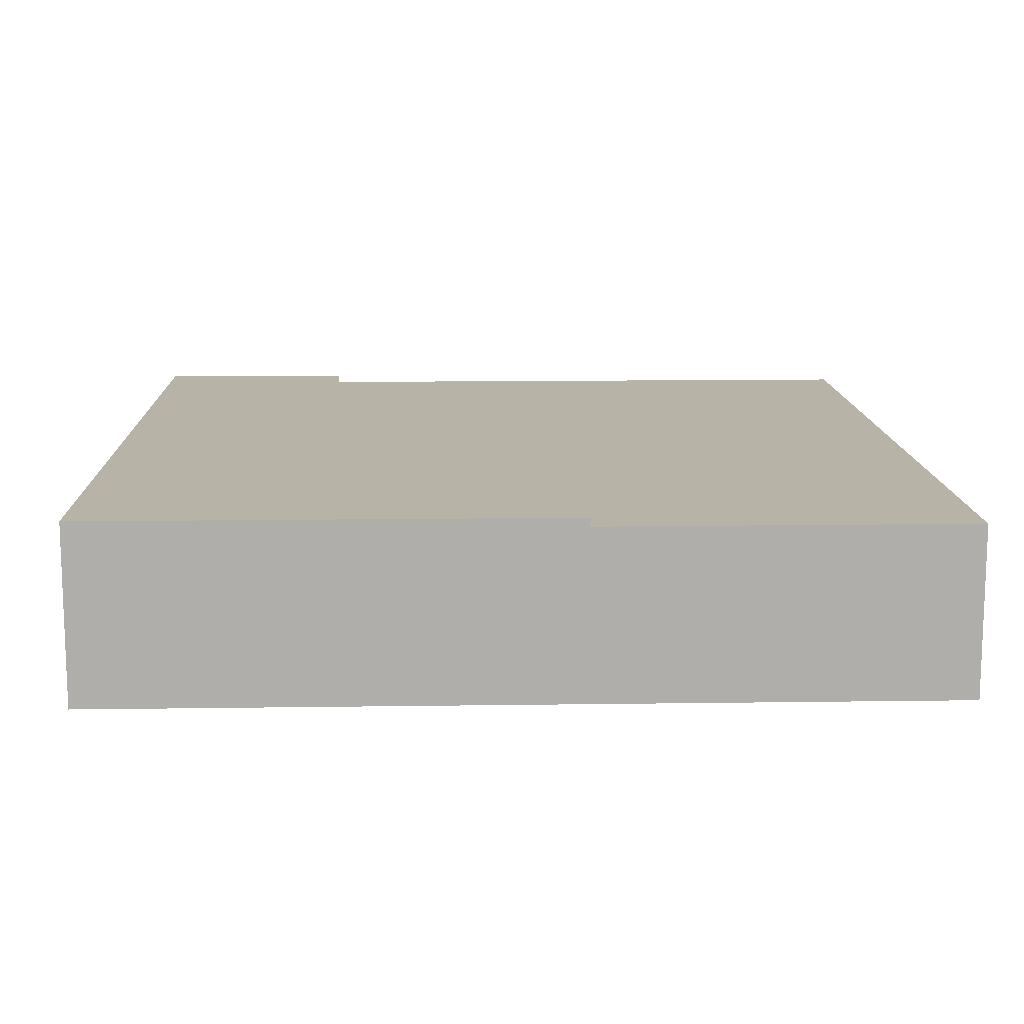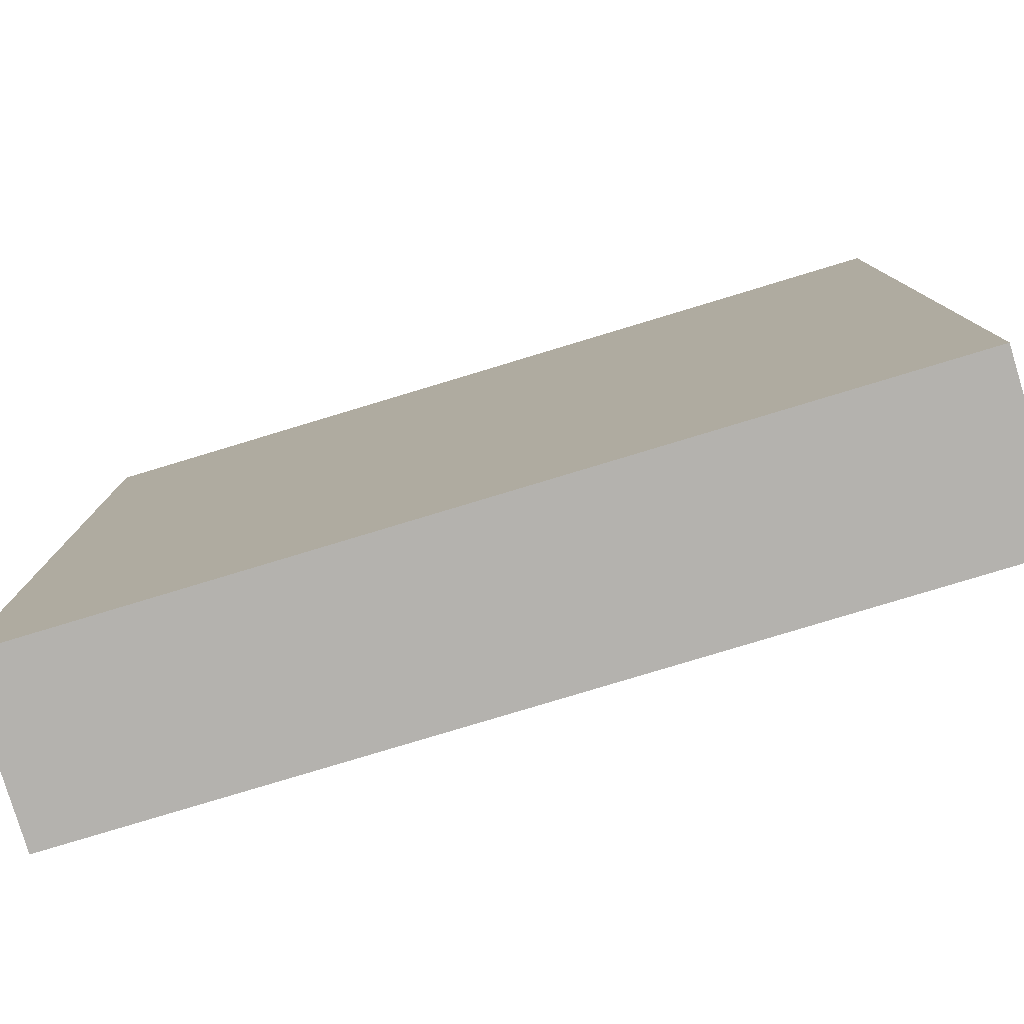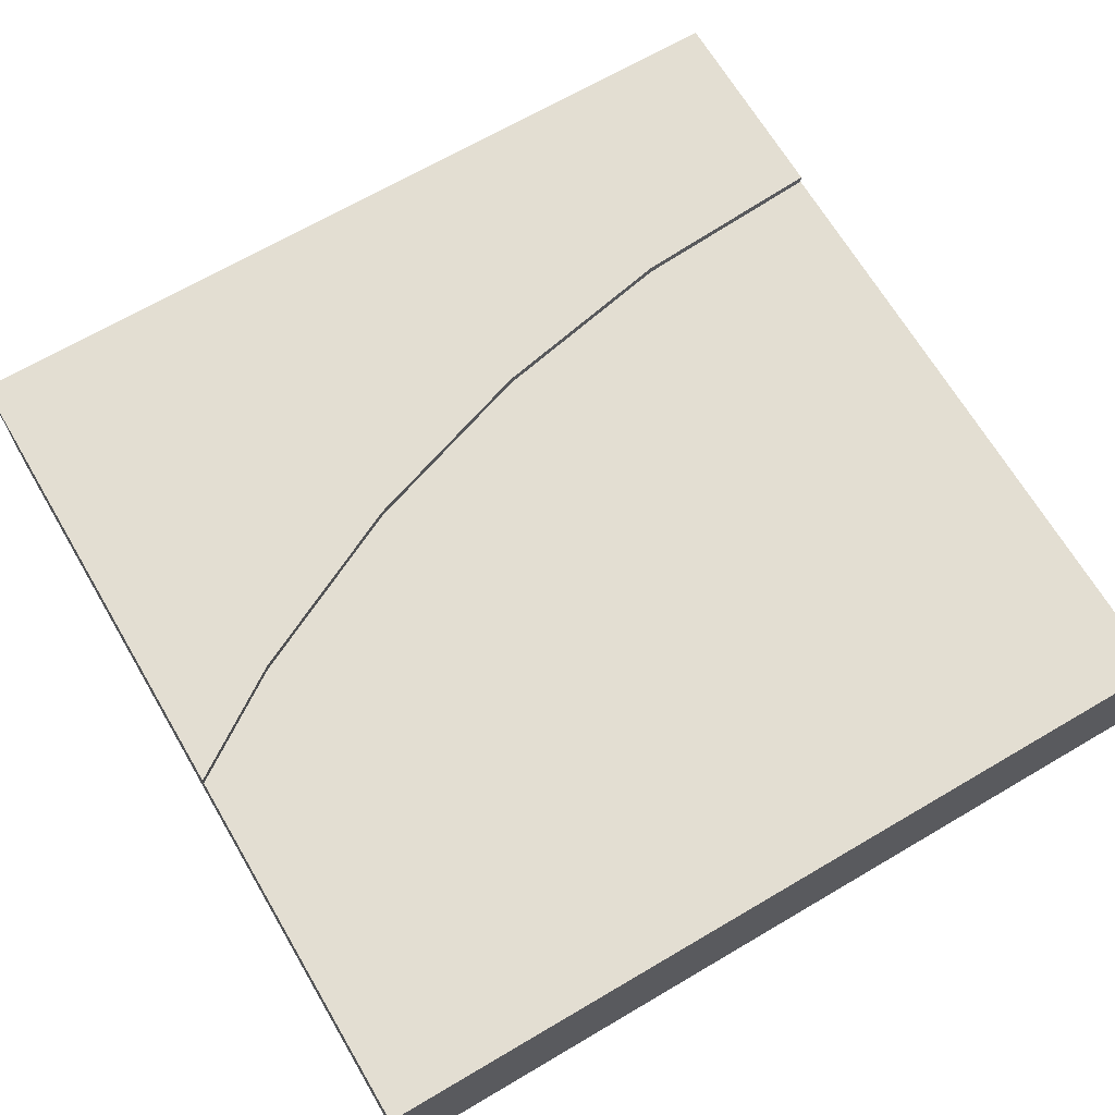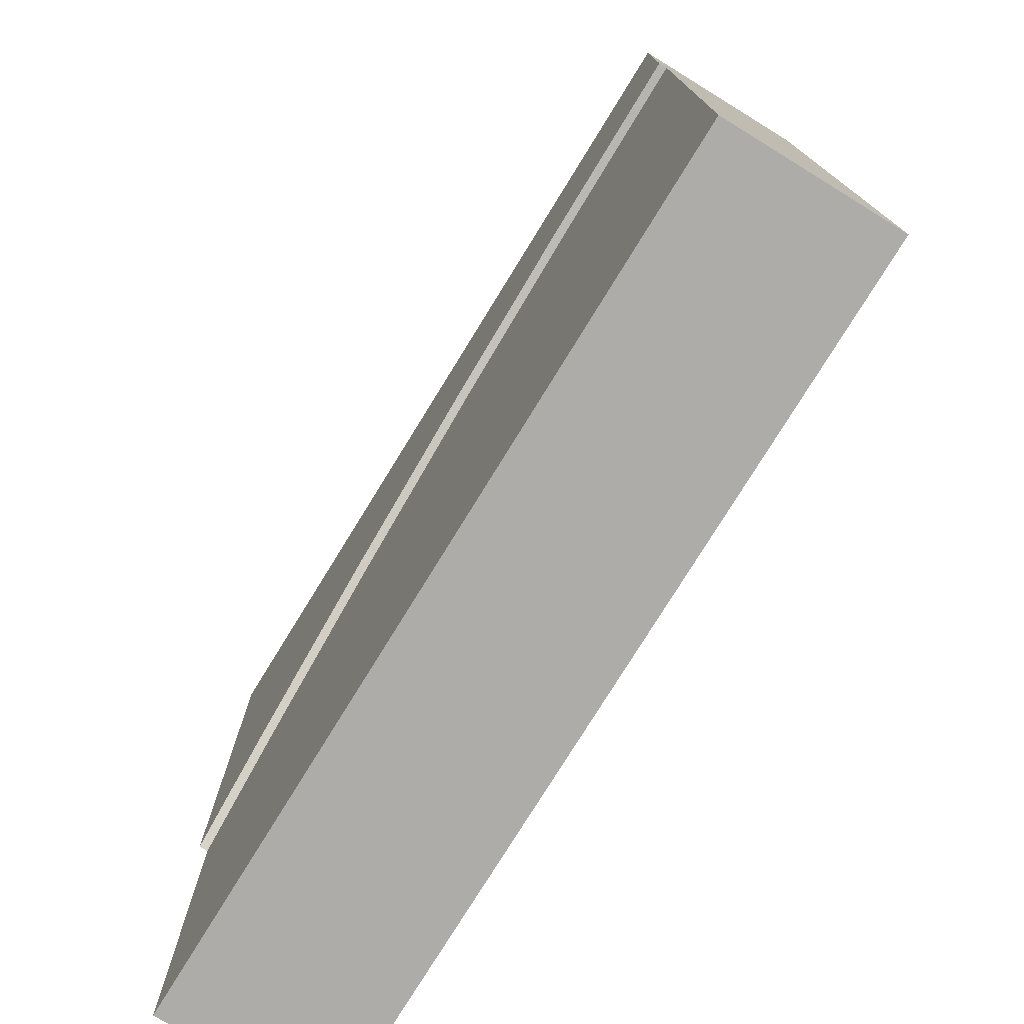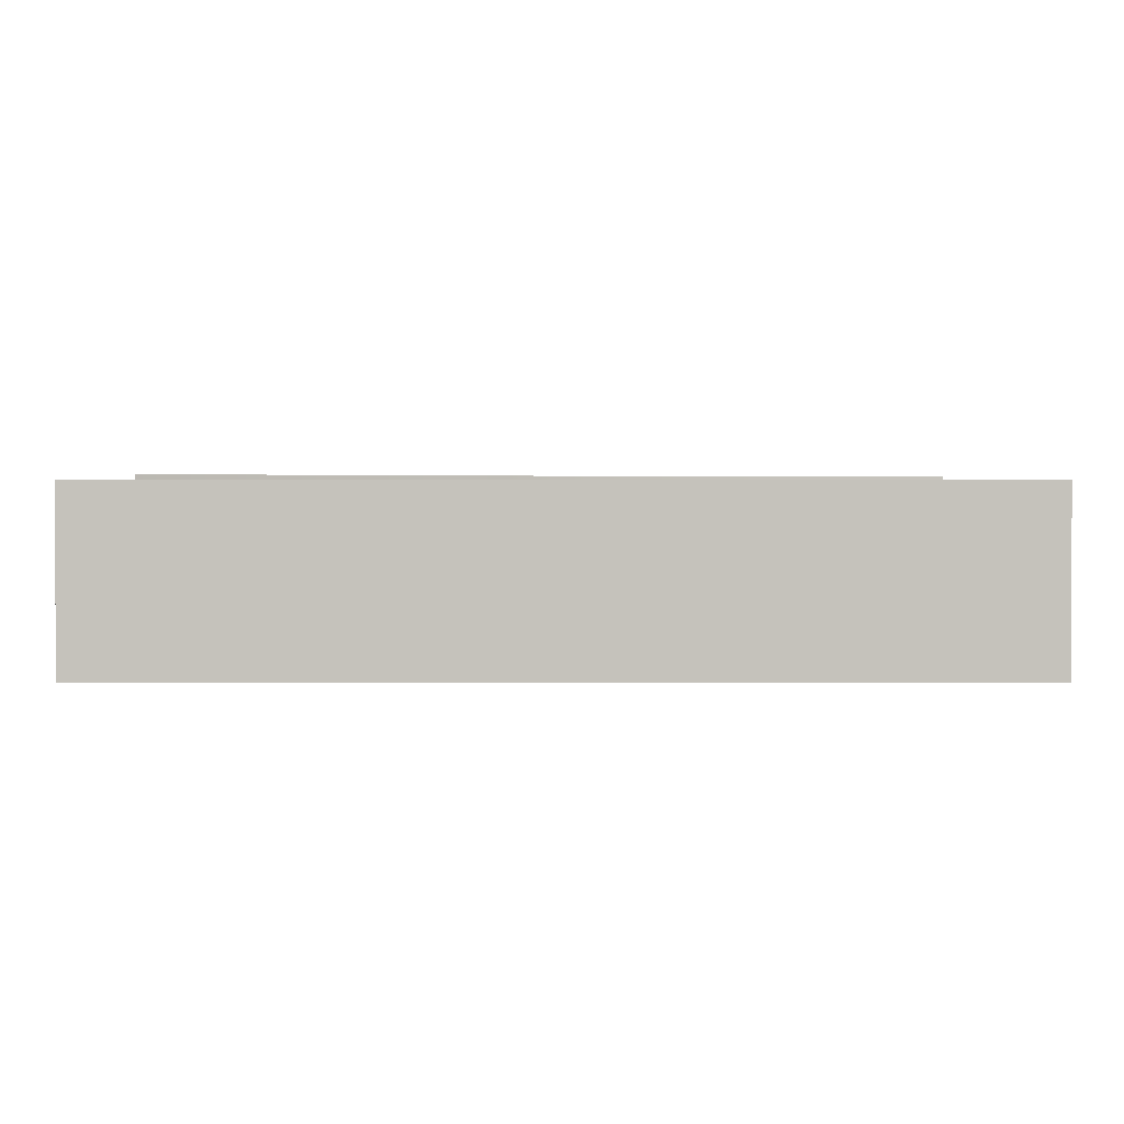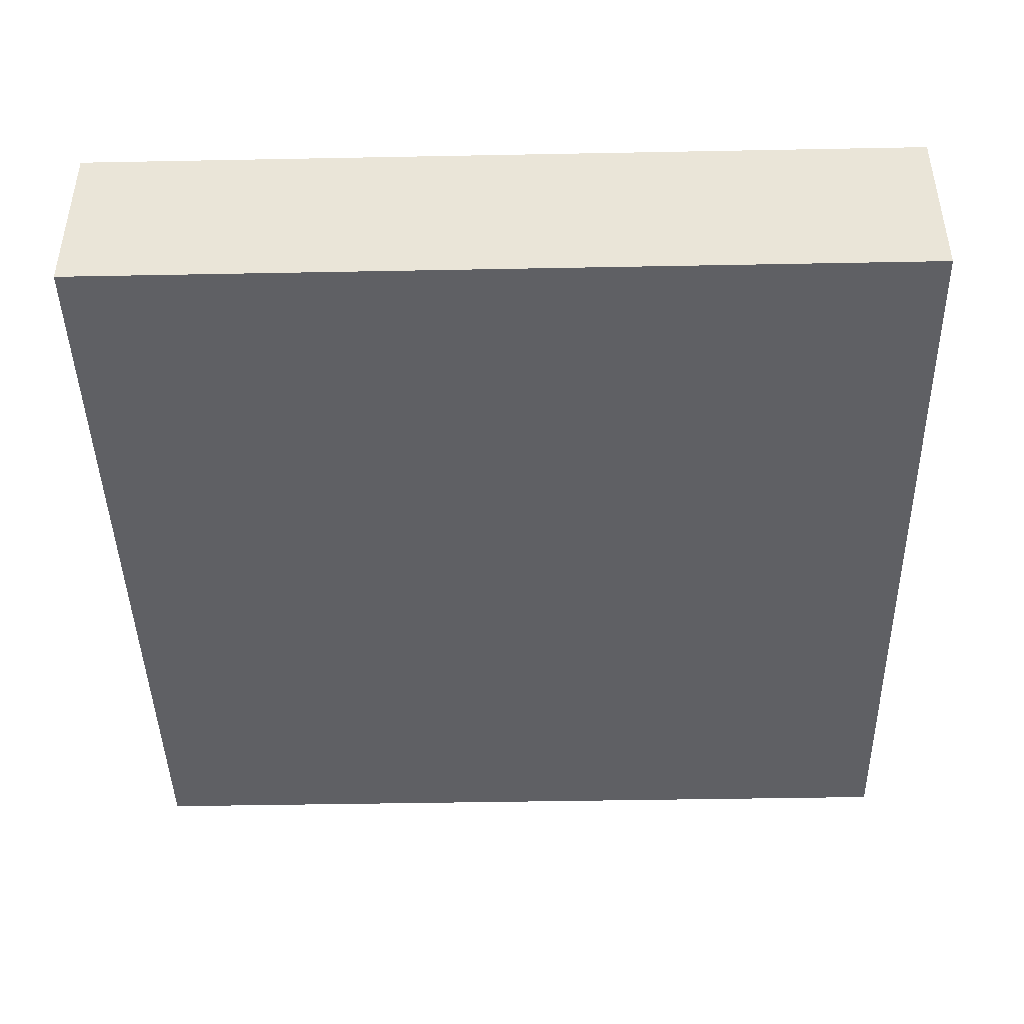
<metadata>
{"format":"obj","ext":"obj","renderer":"f3d","projection":"perspective","resolution":1024,"background":"white","views":[{"elev":12.6,"azim":88.1,"up":"+Y"},{"elev":-79.8,"azim":16.8,"up":"+Z"},{"elev":67.7,"azim":149.5,"up":"+Y"},{"elev":-76.7,"azim":-121.6,"up":"+Z"},{"elev":1.6,"azim":179.8,"up":"+Y"},{"elev":-43.8,"azim":1.3,"up":"+Y"}]}
</metadata>
<code>
o roadTile_074
v 2.009 0.6 -1.15
v 1.359 0.6 -0.9289
v 1.359 0.63 -0.9289
v 2.009 0.63 -1.15
v 0 0.6 -3
v 0 0.6 -0.75
v 0.6853 0.6 -0.7949
v 2.625 0.6 -1.453
v 3 0.6 -1.704
v 3 0.6 -3
v 0 0.3 -3
v 0 0.3 -0.75
v 3 0.3 -3
v 3 0.3 -1.704
v 3 0.63 -1.704
v 3 0.63 0
v 3 0 -0
v 3 0 -3
v 2.625 0.63 -1.453
v 0.6853 0.63 -0.7949
v 0 0.63 -0.75
v 0 0.63 0
v 0 0 -3
v 0 0 0
f 16 4 3
f 12 23 24
f 18 23 11 13
f 18 13 14
f 9 15 16
f 17 18 14
f 12 24 22 6
f 18 17 24 23
f 3 2 7 20
f 16 15 19
f 16 19 4
f 21 22 20
f 22 16 3
f 20 22 3
f 20 7 6 21
f 16 17 14 9
f 21 6 22
f 12 11 23
f 16 22 24 17
f 4 1 2 3
f 19 8 1 4
f 15 9 8 19
f 8 9 10
f 6 5 11 12
f 10 5 1
f 5 6 7
f 2 5 7
f 2 1 5
f 1 8 10
f 5 10 13 11
f 10 9 14 13

</code>
